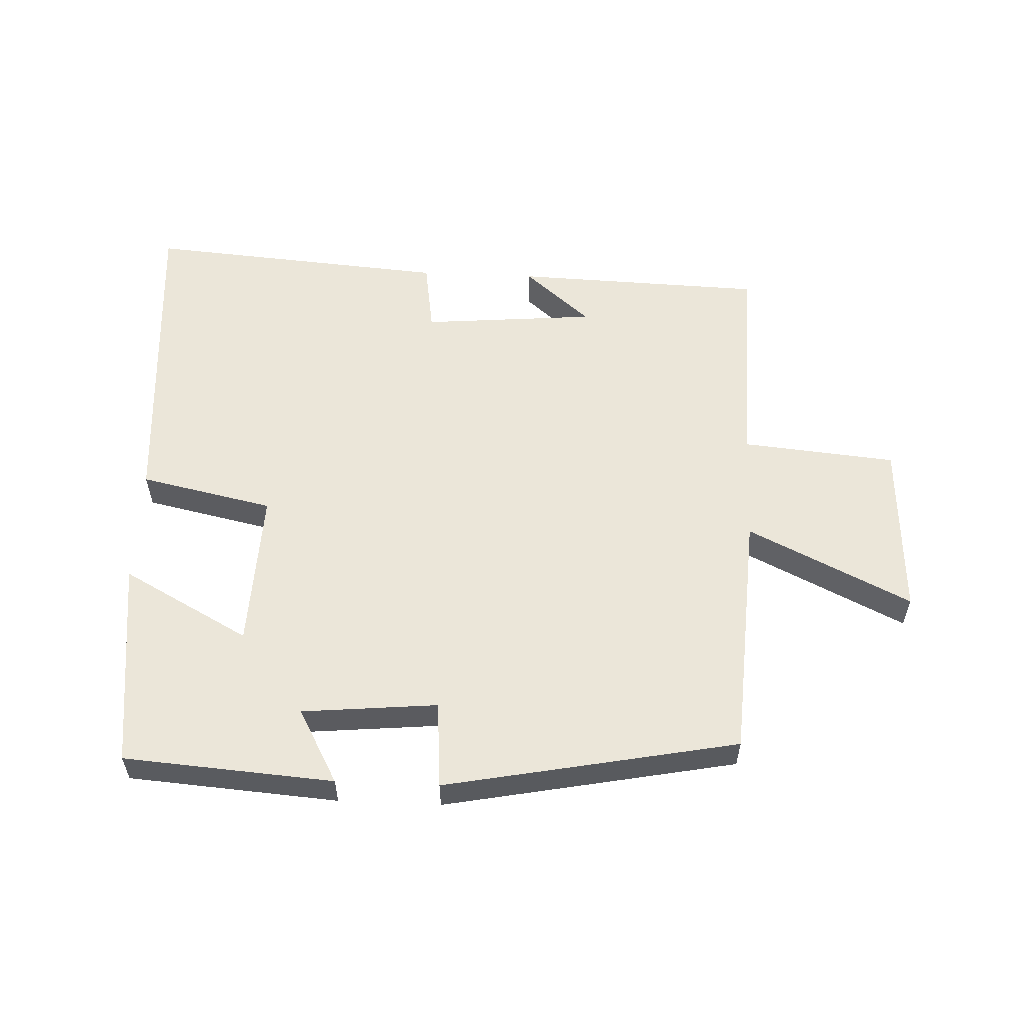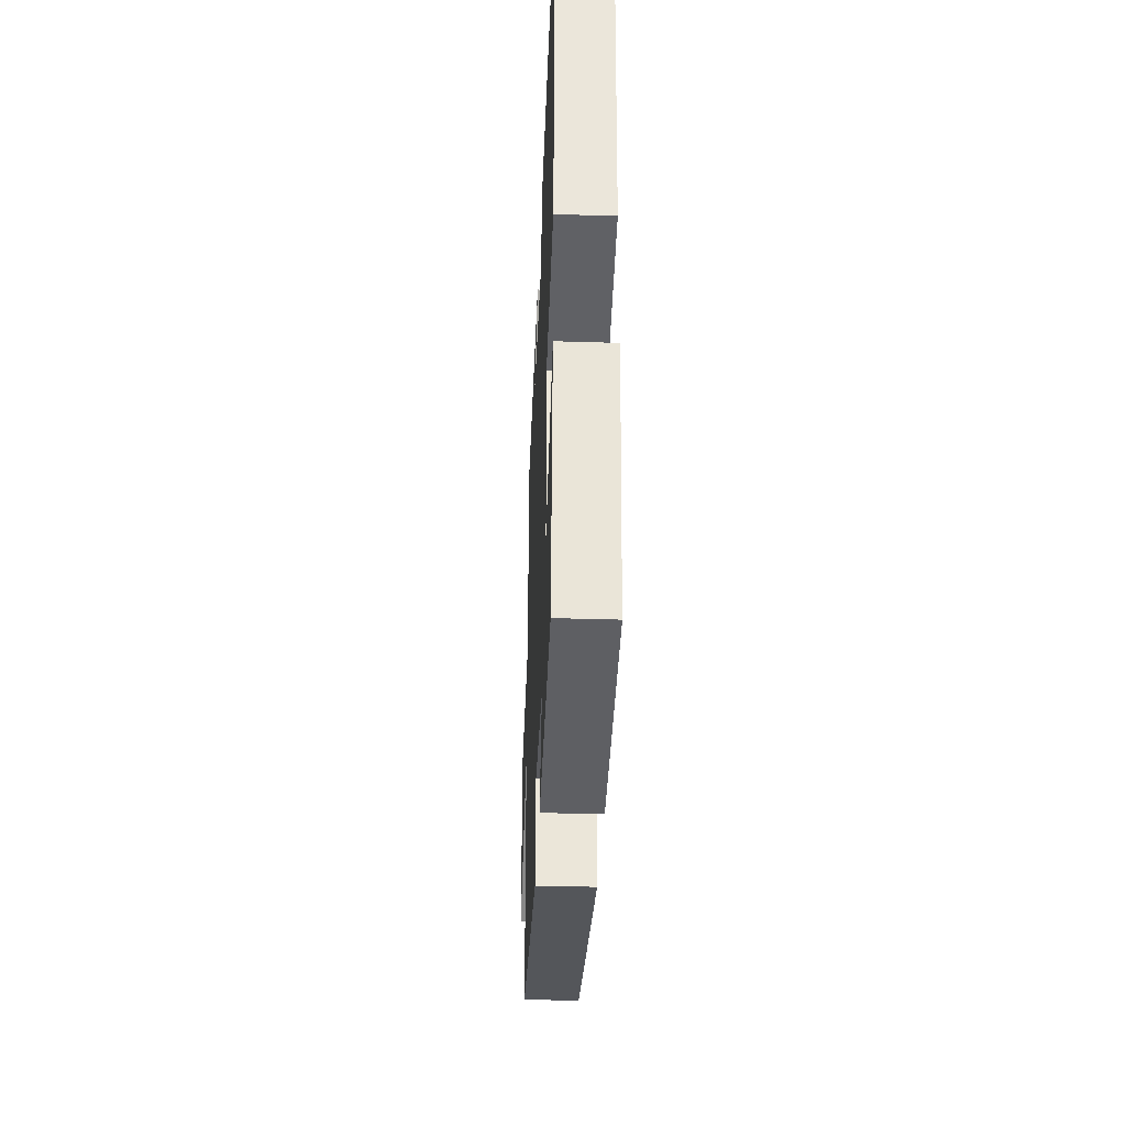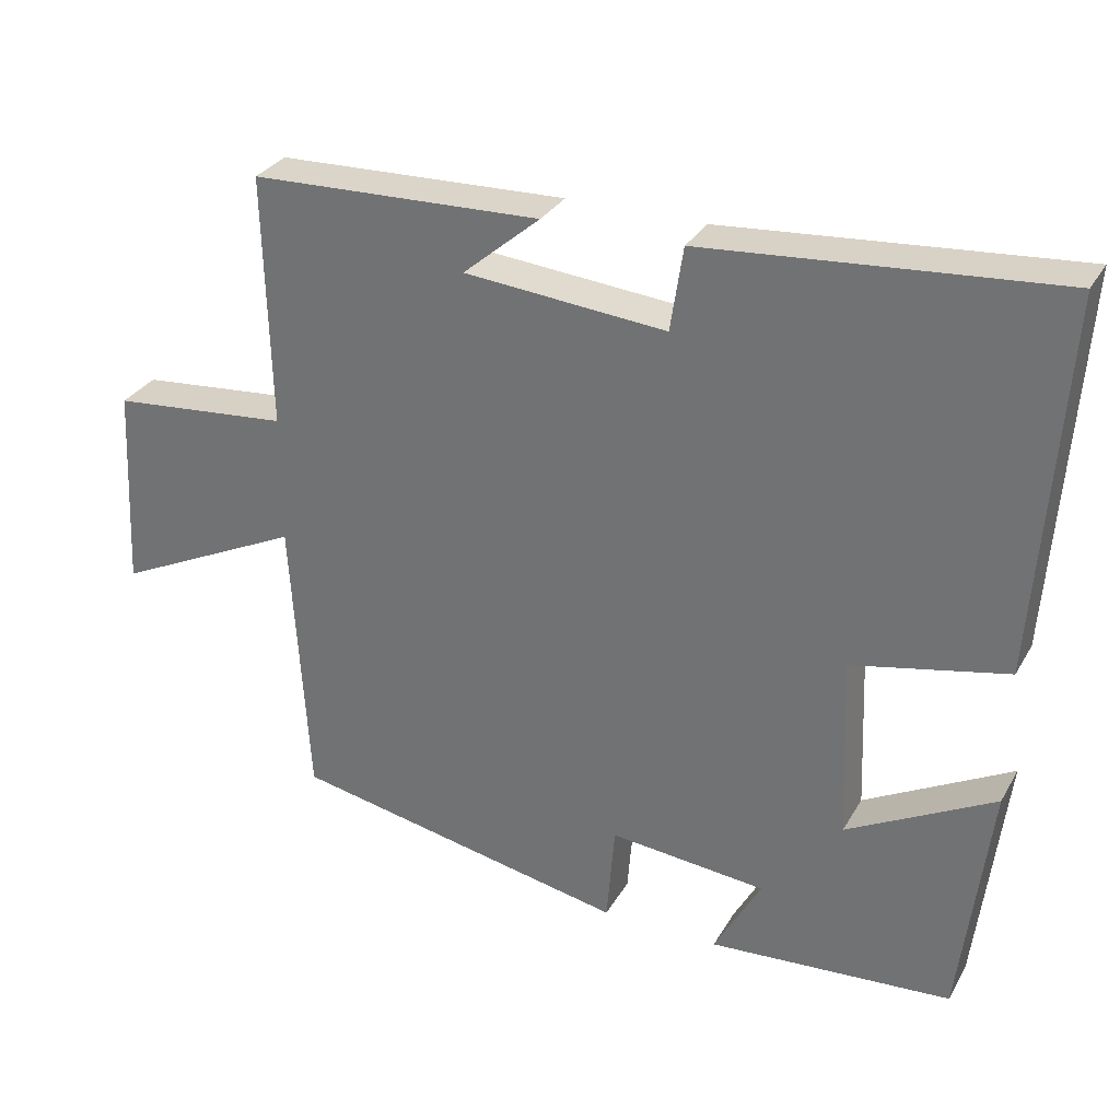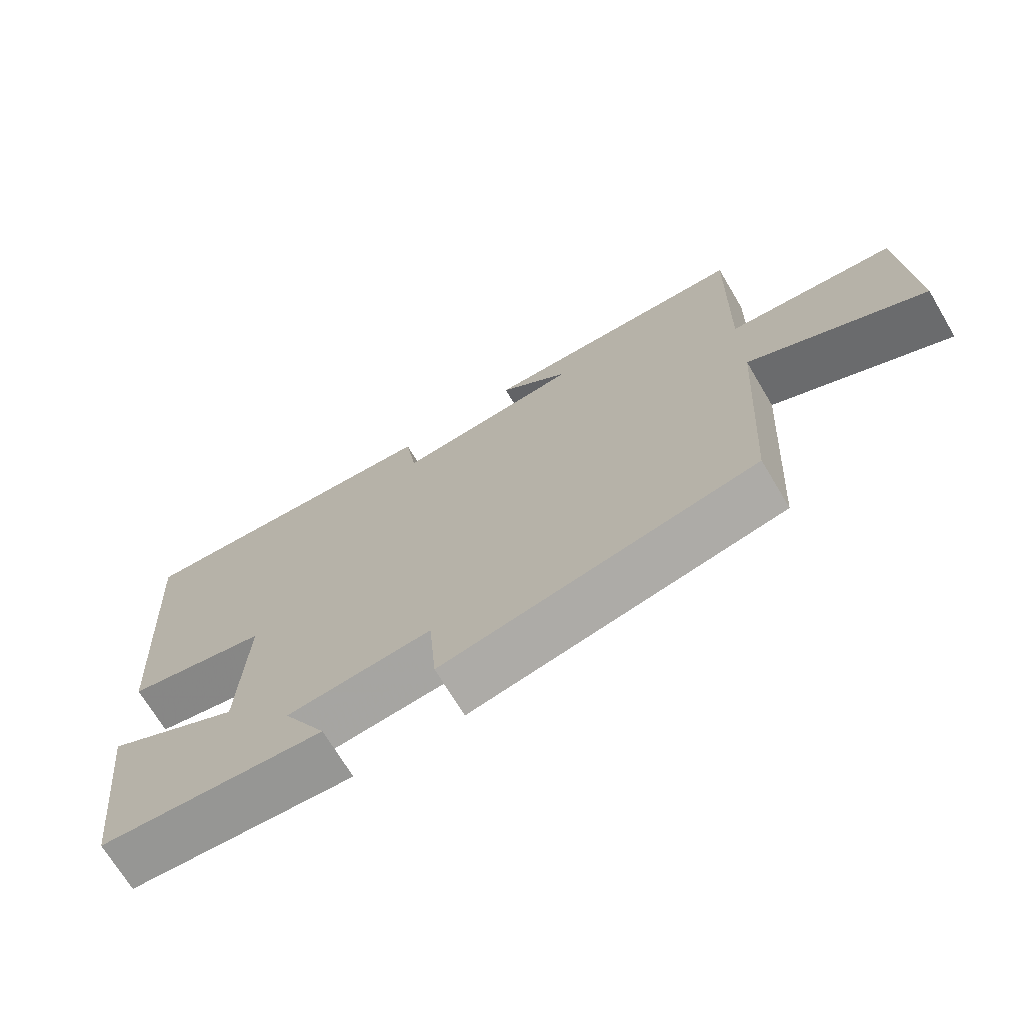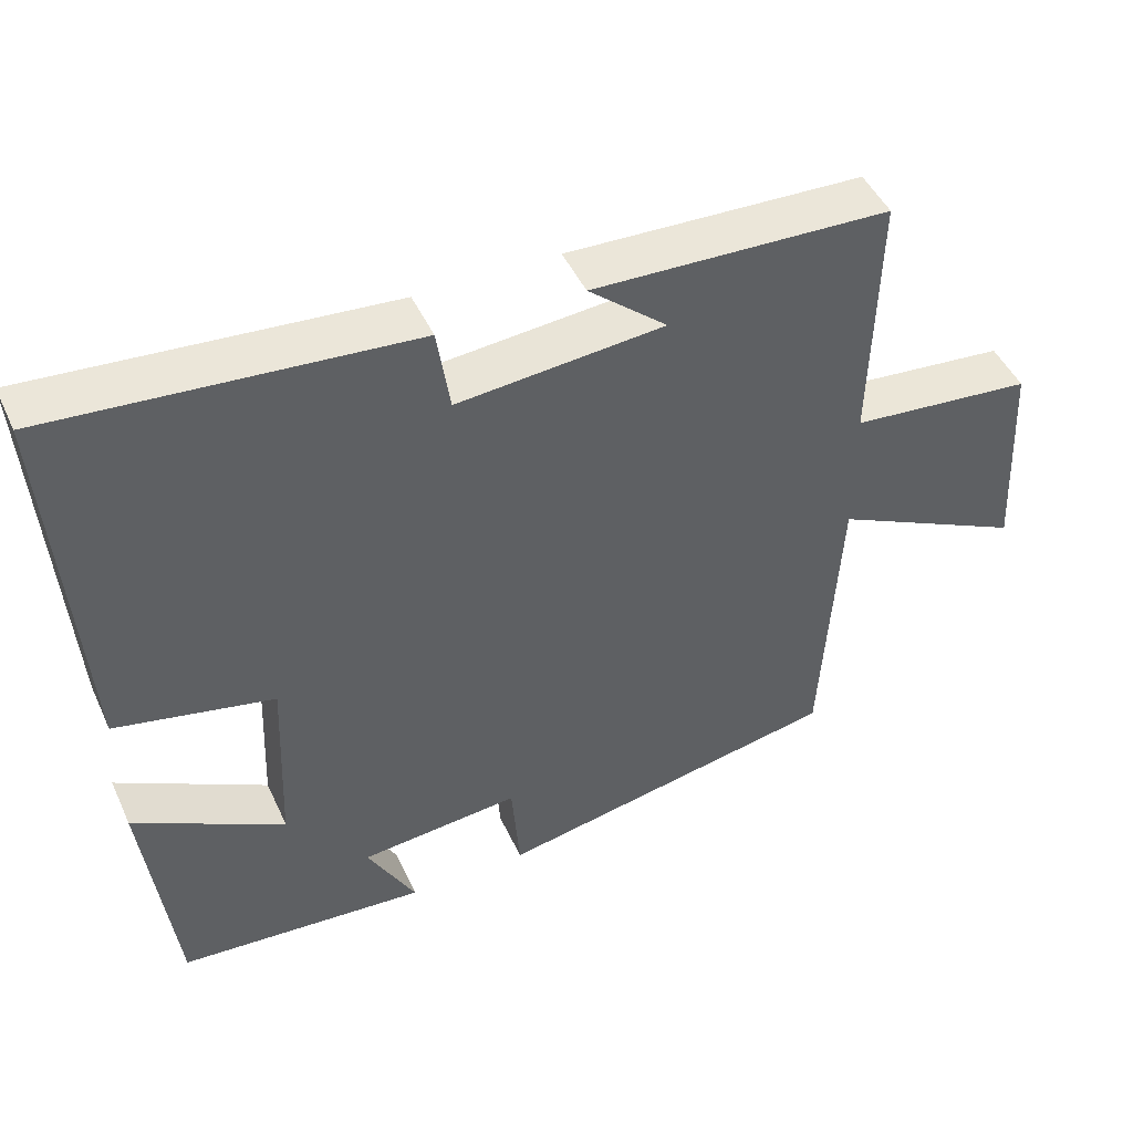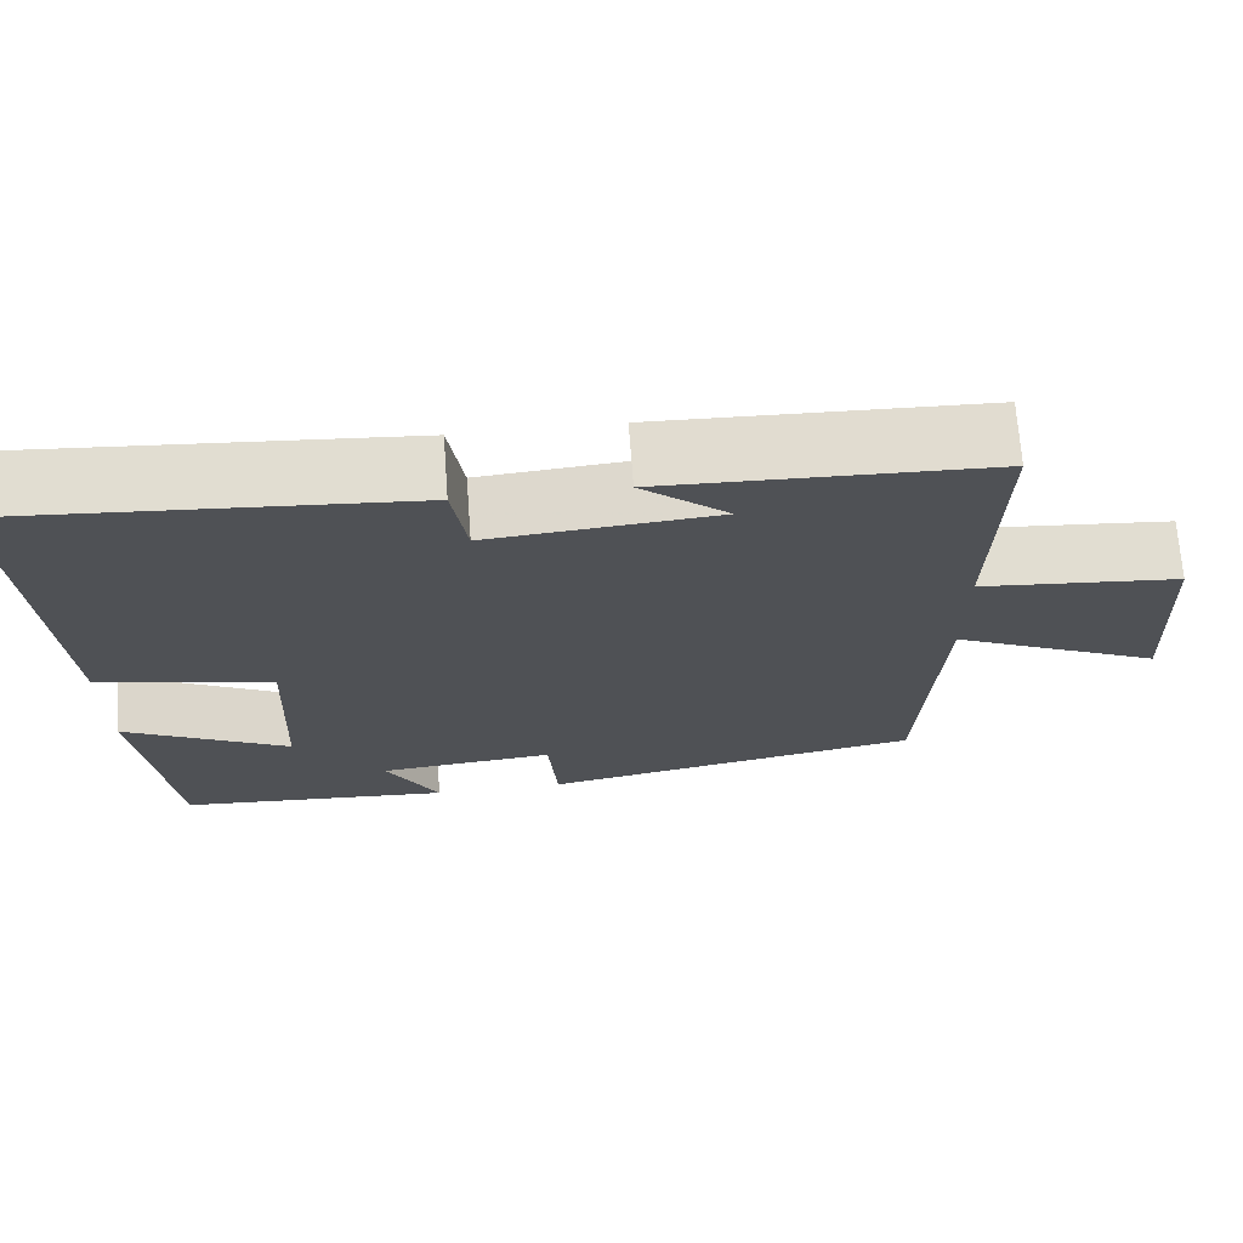
<metadata>
{"format":"obj","ext":"obj","renderer":"f3d","projection":"perspective","resolution":1024,"background":"white","views":[{"elev":56.8,"azim":-177.5,"up":"+Y"},{"elev":-36.8,"azim":87.7,"up":"+Z"},{"elev":30.6,"azim":25.2,"up":"+Z"},{"elev":-70.4,"azim":-149.2,"up":"+Z"},{"elev":46.8,"azim":156.1,"up":"+Z"},{"elev":70.0,"azim":175.8,"up":"+Z"}]}
</metadata>
<code>
v 0.534 0.07 0.537
v 0.5 0.07 0.034
v 0.293 0.07 -0.01
v 0.303 0.07 -0.256
v 0.5 0.07 -0.15
v 0.461 0.07 -0.476
v 0.135 0.07 -0.5
v 0.198 0.07 -0.385
v -0.012 0.07 -0.365
v -0.023 0.07 -0.5
v -0.477 0.07 -0.411
v -0.5 0.07 -0.025
v -0.753 0.07 -0.147
v -0.739 0.07 0.127
v -0.5 0.07 0.149
v -0.508 0.07 0.487
v -0.119 0.07 0.5
v -0.222 0.07 0.412
v 0.048 0.07 0.388
v 0.065 0.07 0.5
v 0.534 0 0.537
v 0.5 0 0.034
v 0.293 0 -0.01
v 0.303 0 -0.256
v 0.5 0 -0.15
v 0.461 0 -0.476
v 0.135 0 -0.5
v 0.198 0 -0.385
v -0.012 0 -0.365
v -0.023 0 -0.5
v -0.477 0 -0.411
v -0.5 0 -0.025
v -0.753 0 -0.147
v -0.739 0 0.127
v -0.5 0 0.149
v -0.508 0 0.487
v -0.119 0 0.5
v -0.222 0 0.412
v 0.048 0 0.388
v 0.065 0 0.5
f 19 20 1 2
f 18 19 2 3
f 16 17 18
f 15 16 18 3
f 12 13 14 15
f 12 15 3 4
f 9 10 11 12
f 8 9 12 4
f 6 7 8
f 4 5 6 8
f 22 21 40 39
f 23 22 39 38
f 38 37 36
f 23 38 36 35
f 35 34 33 32
f 24 23 35 32
f 32 31 30 29
f 24 32 29 28
f 28 27 26
f 28 26 25 24
f 1 21 22 2
f 2 22 23 3
f 3 23 24 4
f 4 24 25 5
f 5 25 26 6
f 6 26 27 7
f 7 27 28 8
f 8 28 29 9
f 9 29 30 10
f 10 30 31 11
f 11 31 32 12
f 12 32 33 13
f 13 33 34 14
f 14 34 35 15
f 15 35 36 16
f 16 36 37 17
f 17 37 38 18
f 18 38 39 19
f 19 39 40 20
f 20 40 21 1

</code>
